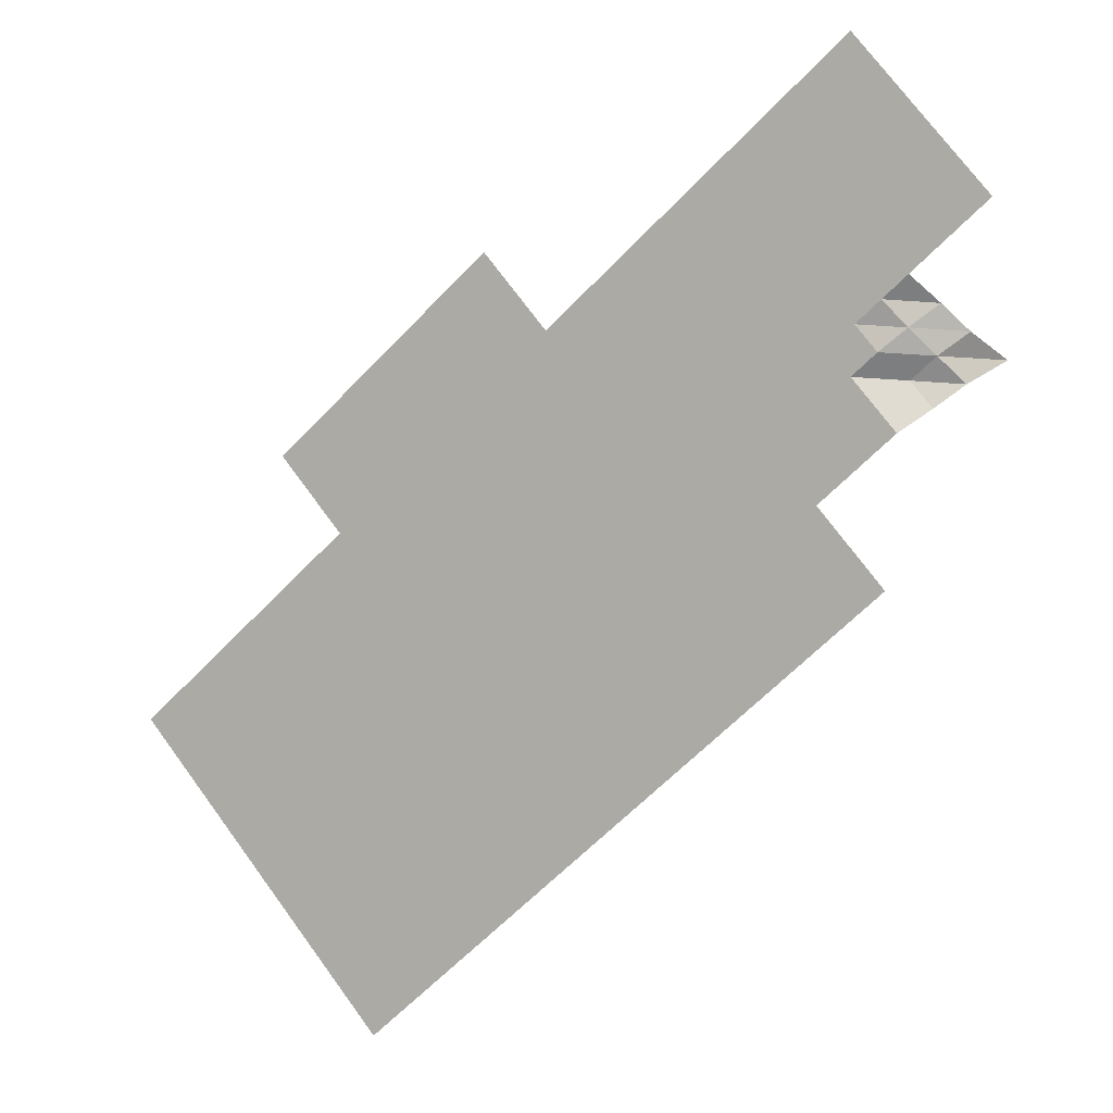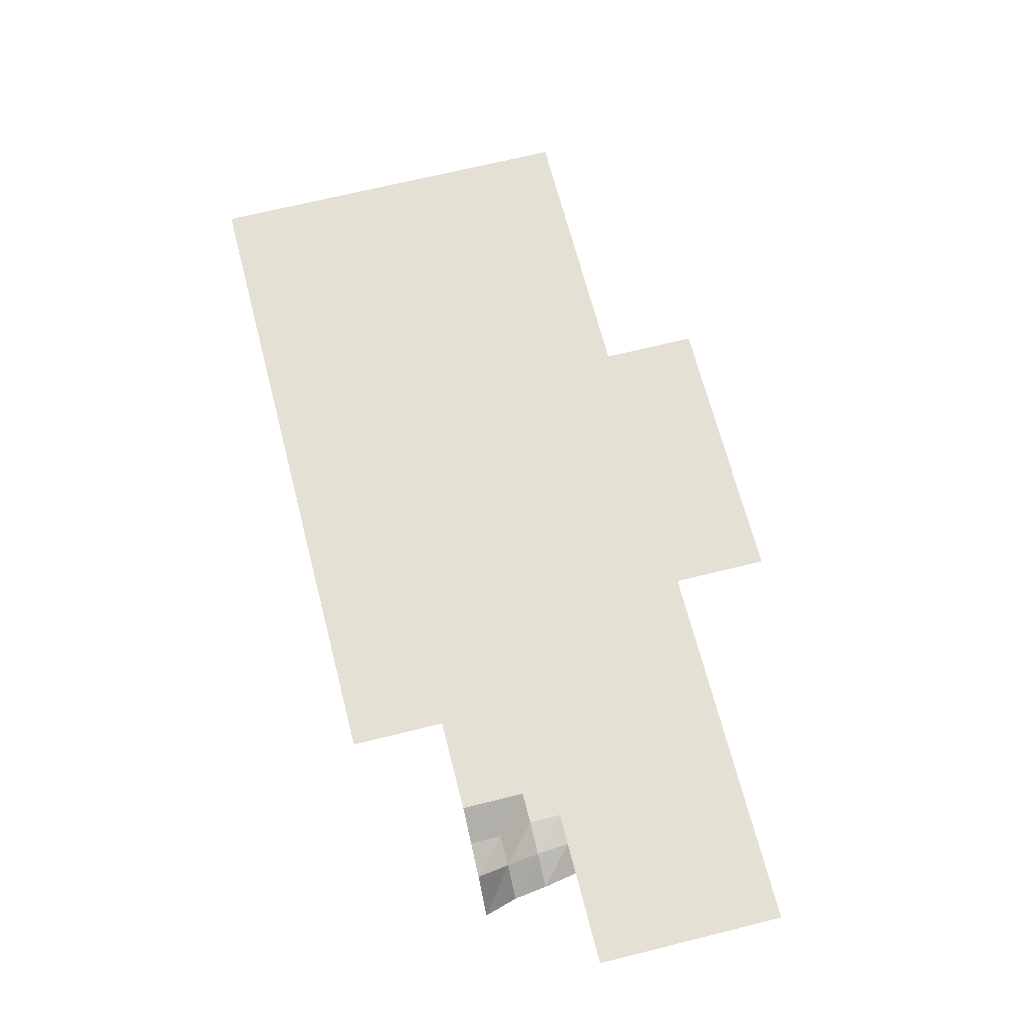
<metadata>
{"format":"obj","ext":"obj","renderer":"f3d","projection":"perspective","resolution":1024,"background":"white","views":[{"elev":3.4,"azim":25.8,"up":"+Y"},{"elev":65.6,"azim":116.8,"up":"+Z"}]}
</metadata>
<code>
v -4534 100.7 87.66
v -4527 106.2 87.66
v -4521 111.7 87.66
v -4515 117.1 87.66
v -4528 94.45 87.66
v -4522 99.92 87.66
v -4516 105.4 87.66
v -4509 110.9 87.66
v -4523 88.16 87.66
v -4516 93.63 87.66
v -4510 99.1 87.66
v -4504 104.6 87.66
v -4517 81.88 87.66
v -4511 87.34 87.66
v -4505 92.81 87.66
v -4498 98.28 87.66
v -4550 119.6 87.66
v -4544 125.1 87.66
v -4537 130.5 87.66
v -4531 136 87.66
v -4544 113.3 87.66
v -4538 118.8 87.66
v -4532 124.3 87.66
v -4526 129.7 87.66
v -4539 107 87.66
v -4533 112.5 87.66
v -4526 118 87.66
v -4520 123.4 87.66
v -4552 84.34 87.66
v -4546 89.81 87.66
v -4540 95.28 87.66
v -4547 78.05 87.66
v -4541 83.52 87.66
v -4534 88.99 87.66
v -4541 71.76 87.66
v -4535 77.23 87.66
v -4529 82.7 87.66
v -4536 65.47 87.66
v -4530 70.94 87.66
v -4523 76.41 87.66
v -4569 103.2 87.66
v -4563 108.7 87.66
v -4556 114.1 87.66
v -4563 96.92 87.66
v -4557 102.4 87.66
v -4551 107.9 87.66
v -4558 90.63 87.66
v -4552 96.1 87.66
v -4545 101.6 87.66
v -4571 67.94 87.66
v -4565 73.41 87.66
v -4559 78.87 87.66
v -4566 61.65 87.66
v -4560 67.12 87.66
v -4553 72.59 87.66
v -4560 55.36 87.66
v -4554 60.83 87.66
v -4548 66.3 87.66
v -4555 49.07 87.66
v -4549 54.54 87.66
v -4542 60.01 87.66
v -4588 86.81 87.66
v -4581 92.27 87.66
v -4575 97.74 87.66
v -4582 80.52 87.66
v -4576 85.99 87.66
v -4570 91.45 87.66
v -4577 74.23 87.66
v -4570 79.7 87.66
v -4564 85.16 87.66
v -4607 70.41 87.66
v -4600 75.87 87.66
v -4594 81.34 87.66
v -4601 64.12 87.66
v -4595 69.58 87.66
v -4589 75.05 87.66
v -4596 57.83 87.66
v -4589 63.29 87.66
v -4583 68.76 87.66
v -4590 51.54 87.66
v -4584 57.01 87.66
v -4578 62.47 87.66
v -4585 45.25 87.66
v -4578 50.72 87.66
v -4572 56.19 87.66
v -4579 38.96 87.66
v -4573 44.43 87.66
v -4567 49.89 87.66
v -4574 32.67 87.66
v -4567 38.14 87.66
v -4561 43.61 87.66
v -4625 54 87.66
v -4619 59.47 87.66
v -4613 64.94 87.66
v -4620 47.72 87.66
v -4614 53.18 87.66
v -4607 58.65 87.66
v -4614 41.43 87.66
v -4608 46.89 87.66
v -4602 52.36 87.66
v -4609 35.14 87.66
v -4603 40.6 87.66
v -4596 46.07 87.66
v -4644 37.6 87.66
v -4638 43.07 87.66
v -4632 48.54 87.66
v -4639 31.31 87.66
v -4633 36.78 87.66
v -4626 42.25 87.66
v -4633 25.02 87.66
v -4627 30.49 87.66
v -4621 35.96 87.66
v -4628 18.73 87.66
v -4622 24.2 87.66
v -4615 29.67 87.66
v -4531 59.18 87.66
v -4524 64.65 87.66
v -4518 70.12 85.34
v -4512 75.59 81.25
v -4525 52.9 87.66
v -4519 58.36 81.25
v -4513 63.83 81.25
v -4506 69.3 76.55
v -4520 46.61 87.66
v -4513 52.07 81.25
v -4507 57.54 76.55
v -4501 63.01 65.77
v -4549 42.78 87.66
v -4543 48.25 87.66
v -4537 53.72 87.66
v -4544 36.49 87.66
v -4538 41.96 87.66
v -4531 47.43 87.66
v -4538 30.21 87.66
v -4532 35.67 87.66
v -4526 41.14 87.66
v -4568 26.38 87.66
v -4562 31.85 87.66
v -4556 37.32 87.66
v -4563 20.09 87.66
v -4557 25.56 87.66
v -4550 31.03 87.66
v -4557 13.8 87.66
v -4551 19.27 87.66
v -4545 24.74 87.66
v -4552 7.515 87.66
v -4546 12.98 87.66
v -4539 18.45 87.66
v -4533 23.92 87.66
v -4546 1.226 87.66
v -4540 6.693 87.66
v -4534 12.16 87.66
v -4528 17.63 87.66
v -4541 -5.063 87.66
v -4535 0.4034 87.66
v -4528 5.87 87.66
v -4522 11.34 87.66
v -4593 16.27 87.66
v -4586 21.74 87.66
v -4580 27.21 87.66
v -4587 9.982 87.66
v -4581 15.45 87.66
v -4575 20.92 87.66
v -4582 3.693 87.66
v -4575 9.16 87.66
v -4569 14.63 87.66
v -4576 -2.596 87.66
v -4570 2.871 87.66
v -4564 8.338 87.66
v -4571 -8.885 87.66
v -4564 -3.419 87.66
v -4558 2.048 87.66
v -4565 -15.17 87.66
v -4559 -9.708 87.66
v -4553 -4.241 87.66
v -4560 -21.46 87.66
v -4554 -16 87.66
v -4547 -10.53 87.66
v -4611 -0.1299 87.66
v -4605 5.337 87.66
v -4599 10.8 87.66
v -4606 -6.419 87.66
v -4600 -0.9523 87.66
v -4593 4.515 87.66
v -4601 -12.71 87.66
v -4594 -7.24 87.66
v -4588 -1.774 87.66
v -4595 -19 87.66
v -4589 -13.53 87.66
v -4583 -8.063 87.66
v -4590 -25.29 87.66
v -4583 -19.82 87.66
v -4577 -14.35 87.66
v -4584 -31.58 87.66
v -4578 -26.11 87.66
v -4572 -20.64 87.66
v -4579 -37.86 87.66
v -4572 -32.4 87.66
v -4566 -26.93 87.66
v -4614 -35.4 87.66
v -4608 -29.93 87.66
v -4601 -24.46 87.66
v -4609 -41.69 87.66
v -4602 -36.22 87.66
v -4596 -30.75 87.66
v -4603 -47.98 87.66
v -4597 -42.51 87.66
v -4590 -37.04 87.66
v -4598 -54.27 87.66
v -4591 -48.8 87.66
v -4585 -43.33 87.66
v -4630 -16.53 87.66
v -4624 -11.06 87.66
v -4618 -5.597 87.66
v -4625 -22.82 87.66
v -4619 -17.35 87.66
v -4612 -11.89 87.66
v -4619 -29.11 87.66
v -4613 -23.64 87.66
v -4607 -18.17 87.66
v -4649 -32.93 87.66
v -4643 -27.46 87.66
v -4637 -22 87.66
v -4644 -39.22 87.66
v -4637 -33.75 87.66
v -4631 -28.29 87.66
v -4638 -45.51 87.66
v -4632 -40.04 87.66
v -4626 -34.57 87.66
v -4633 -51.8 87.66
v -4627 -46.33 87.66
v -4620 -40.86 87.66
v -4668 -49.33 87.66
v -4662 -43.87 87.66
v -4656 -38.4 87.66
v -4663 -55.62 87.66
v -4656 -50.16 87.66
v -4650 -44.69 87.66
v -4657 -61.91 87.66
v -4651 -56.44 87.66
v -4645 -50.98 87.66
v -4652 -68.2 87.66
v -4645 -62.73 87.66
v -4639 -57.27 87.66
v -4604 28.85 87.66
v -4597 34.32 87.66
v -4591 39.79 87.66
v -4598 22.56 87.66
v -4592 28.03 87.66
v -4586 33.49 87.66
v -4622 12.45 87.66
v -4616 17.92 87.66
v -4610 23.39 87.66
v -4617 6.158 87.66
v -4611 11.62 87.66
v -4604 17.09 87.66
v -4647 2.333 87.66
v -4640 7.8 87.66
v -4634 13.27 87.66
v -4641 -3.948 87.66
v -4635 1.519 87.66
v -4629 6.985 87.66
v -4636 -10.24 87.66
v -4630 -4.776 87.66
v -4623 0.6908 87.66
v -4642 72.87 87.66
v -4636 78.34 87.66
v -4629 83.8 87.66
v -4623 89.27 87.66
v -4636 66.58 87.66
v -4630 72.05 87.66
v -4624 77.52 87.66
v -4618 82.98 87.66
v -4631 60.29 87.66
v -4625 65.76 87.66
v -4618 71.23 87.66
v -4612 76.69 87.66
v -4661 56.47 87.66
v -4654 61.94 87.66
v -4648 67.4 87.66
v -4655 50.18 87.66
v -4649 55.65 87.66
v -4643 61.11 87.66
v -4650 43.89 87.66
v -4643 49.36 87.66
v -4637 54.83 87.66
v -4663 21.2 87.66
v -4657 26.67 87.66
v -4651 32.14 87.66
v -4658 14.91 87.66
v -4651 20.38 87.66
v -4645 25.85 87.66
v -4652 8.622 87.66
v -4646 14.09 87.66
v -4640 19.56 87.66
v -4680 40.07 87.66
v -4673 45.54 87.66
v -4667 51 87.66
v -4674 33.78 87.66
v -4668 39.25 87.66
v -4662 44.71 87.66
v -4669 27.49 87.66
v -4662 32.96 87.66
v -4656 38.42 87.66
v -4666 -14.07 87.66
v -4659 -8.602 87.66
v -4653 -3.134 87.66
v -4660 -20.35 87.66
v -4654 -14.88 87.66
v -4648 -9.415 87.66
v -4655 -26.64 87.66
v -4648 -21.18 87.66
v -4642 -15.71 87.66
v -4685 -30.47 87.66
v -4678 -25 87.66
v -4672 -19.54 87.66
v -4679 -36.75 87.66
v -4673 -31.28 87.66
v -4666 -25.82 87.66
v -4674 -43.05 87.66
v -4667 -37.58 87.66
v -4661 -32.11 87.66
v -4682 4.8 87.66
v -4676 10.27 87.66
v -4669 15.73 87.66
v -4677 -1.489 87.66
v -4670 3.978 87.66
v -4664 9.445 87.66
v -4671 -7.78 87.66
v -4665 -2.313 87.66
v -4659 3.155 87.66
v -4701 -11.6 87.66
v -4695 -6.134 87.66
v -4688 -0.6671 87.66
v -4695 -17.89 87.66
v -4689 -12.42 87.66
v -4683 -6.956 87.66
v -4690 -24.18 87.66
v -4684 -18.71 87.66
v -4677 -13.25 87.66
v -4703 -46.87 87.66
v -4697 -41.4 87.66
v -4691 -35.94 87.66
v -4698 -53.15 87.66
v -4692 -47.68 87.66
v -4685 -42.22 87.66
v -4692 -59.45 87.66
v -4686 -53.98 87.66
v -4680 -48.51 87.66
v -4687 -65.73 87.66
v -4681 -60.27 87.66
v -4674 -54.8 87.66
v -4682 -72.02 87.66
v -4675 -66.56 87.66
v -4669 -61.09 87.66
v -4676 -78.31 87.66
v -4670 -72.84 87.66
v -4663 -67.38 87.66
v -4671 -84.6 87.66
v -4664 -79.13 87.66
v -4658 -73.67 87.66
v -4646 -74.49 87.66
v -4640 -69.02 87.66
v -4634 -63.55 87.66
v -4627 -58.09 87.66
v -4641 -80.78 87.66
v -4634 -75.31 87.66
v -4628 -69.84 87.66
v -4622 -64.38 87.66
v -4635 -87.07 87.66
v -4629 -81.6 87.66
v -4623 -76.13 87.66
v -4616 -70.67 87.66
v -4665 -90.89 87.66
v -4659 -85.42 87.66
v -4653 -79.96 87.66
v -4660 -97.18 87.66
v -4653 -91.71 87.66
v -4647 -86.24 87.66
v -4654 -103.5 87.66
v -4648 -98 87.66
v -4642 -92.53 87.66
v -4720 -28 87.66
v -4713 -22.54 87.66
v -4707 -17.07 87.66
v -4714 -34.29 87.66
v -4708 -28.82 87.66
v -4702 -23.36 87.66
v -4709 -40.58 87.66
v -4703 -35.12 87.66
v -4696 -29.65 87.66
v -4621 -52.62 87.66
v -4615 -47.15 87.66
v -4616 -58.91 87.66
v -4609 -53.44 87.66
v -4603 -47.98 87.66
v -4610 -65.2 87.66
v -4604 -59.73 87.66
v -4598 -54.27 87.66
f 1 2 6
f 1 6 5
f 2 3 7
f 2 7 6
f 3 4 8
f 3 8 7
f 5 6 10
f 5 10 9
f 6 7 11
f 6 11 10
f 7 8 12
f 7 12 11
f 9 10 14
f 9 14 13
f 10 11 15
f 10 15 14
f 11 12 16
f 11 16 15
f 17 18 22
f 17 22 21
f 18 19 23
f 18 23 22
f 19 20 24
f 19 24 23
f 21 22 26
f 21 26 25
f 22 23 27
f 22 27 26
f 23 24 28
f 23 28 27
f 25 26 2
f 25 2 1
f 26 27 3
f 26 3 2
f 27 28 4
f 27 4 3
f 29 30 33
f 29 33 32
f 30 31 34
f 30 34 33
f 31 1 5
f 31 5 34
f 32 33 36
f 32 36 35
f 33 34 37
f 33 37 36
f 34 5 9
f 34 9 37
f 35 36 39
f 35 39 38
f 36 37 40
f 36 40 39
f 37 9 13
f 37 13 40
f 41 42 45
f 41 45 44
f 42 43 46
f 42 46 45
f 43 17 21
f 43 21 46
f 44 45 48
f 44 48 47
f 45 46 49
f 45 49 48
f 46 21 25
f 46 25 49
f 47 48 30
f 47 30 29
f 48 49 31
f 48 31 30
f 49 25 1
f 49 1 31
f 50 51 54
f 50 54 53
f 51 52 55
f 51 55 54
f 52 29 32
f 52 32 55
f 53 54 57
f 53 57 56
f 54 55 58
f 54 58 57
f 55 32 35
f 55 35 58
f 56 57 60
f 56 60 59
f 57 58 61
f 57 61 60
f 58 35 38
f 58 38 61
f 62 63 66
f 62 66 65
f 63 64 67
f 63 67 66
f 64 41 44
f 64 44 67
f 65 66 69
f 65 69 68
f 66 67 70
f 66 70 69
f 67 44 47
f 67 47 70
f 68 69 51
f 68 51 50
f 69 70 52
f 69 52 51
f 70 47 29
f 70 29 52
f 71 72 75
f 71 75 74
f 72 73 76
f 72 76 75
f 73 62 65
f 73 65 76
f 74 75 78
f 74 78 77
f 75 76 79
f 75 79 78
f 76 65 68
f 76 68 79
f 77 78 81
f 77 81 80
f 78 79 82
f 78 82 81
f 79 68 50
f 79 50 82
f 80 81 84
f 80 84 83
f 81 82 85
f 81 85 84
f 82 50 53
f 82 53 85
f 83 84 87
f 83 87 86
f 84 85 88
f 84 88 87
f 85 53 56
f 85 56 88
f 86 87 90
f 86 90 89
f 87 88 91
f 87 91 90
f 88 56 59
f 88 59 91
f 92 93 96
f 92 96 95
f 93 94 97
f 93 97 96
f 94 71 74
f 94 74 97
f 95 96 99
f 95 99 98
f 96 97 100
f 96 100 99
f 97 74 77
f 97 77 100
f 98 99 102
f 98 102 101
f 99 100 103
f 99 103 102
f 100 77 80
f 100 80 103
f 104 105 108
f 104 108 107
f 105 106 109
f 105 109 108
f 106 92 95
f 106 95 109
f 107 108 111
f 107 111 110
f 108 109 112
f 108 112 111
f 109 95 98
f 109 98 112
f 110 111 114
f 110 114 113
f 111 112 115
f 111 115 114
f 112 98 101
f 112 101 115
f 38 39 117
f 38 117 116
f 39 40 118
f 39 118 117
f 40 13 119
f 40 119 118
f 116 117 121
f 116 121 120
f 117 118 122
f 117 122 121
f 118 119 123
f 118 123 122
f 120 121 125
f 120 125 124
f 121 122 126
f 121 126 125
f 122 123 127
f 122 127 126
f 59 60 129
f 59 129 128
f 60 61 130
f 60 130 129
f 61 38 116
f 61 116 130
f 128 129 132
f 128 132 131
f 129 130 133
f 129 133 132
f 130 116 120
f 130 120 133
f 131 132 135
f 131 135 134
f 132 133 136
f 132 136 135
f 133 120 124
f 133 124 136
f 89 90 138
f 89 138 137
f 90 91 139
f 90 139 138
f 91 59 128
f 91 128 139
f 137 138 141
f 137 141 140
f 138 139 142
f 138 142 141
f 139 128 131
f 139 131 142
f 140 141 144
f 140 144 143
f 141 142 145
f 141 145 144
f 142 131 134
f 142 134 145
f 143 144 147
f 143 147 146
f 144 145 148
f 144 148 147
f 145 134 149
f 145 149 148
f 146 147 151
f 146 151 150
f 147 148 152
f 147 152 151
f 148 149 153
f 148 153 152
f 150 151 155
f 150 155 154
f 151 152 156
f 151 156 155
f 152 153 157
f 152 157 156
f 158 159 162
f 158 162 161
f 159 160 163
f 159 163 162
f 160 89 137
f 160 137 163
f 161 162 165
f 161 165 164
f 162 163 166
f 162 166 165
f 163 137 140
f 163 140 166
f 164 165 168
f 164 168 167
f 165 166 169
f 165 169 168
f 166 140 143
f 166 143 169
f 167 168 171
f 167 171 170
f 168 169 172
f 168 172 171
f 169 143 146
f 169 146 172
f 170 171 174
f 170 174 173
f 171 172 175
f 171 175 174
f 172 146 150
f 172 150 175
f 173 174 177
f 173 177 176
f 174 175 178
f 174 178 177
f 175 150 154
f 175 154 178
f 179 180 183
f 179 183 182
f 180 181 184
f 180 184 183
f 181 158 161
f 181 161 184
f 182 183 186
f 182 186 185
f 183 184 187
f 183 187 186
f 184 161 164
f 184 164 187
f 185 186 189
f 185 189 188
f 186 187 190
f 186 190 189
f 187 164 167
f 187 167 190
f 188 189 192
f 188 192 191
f 189 190 193
f 189 193 192
f 190 167 170
f 190 170 193
f 191 192 195
f 191 195 194
f 192 193 196
f 192 196 195
f 193 170 173
f 193 173 196
f 194 195 198
f 194 198 197
f 195 196 199
f 195 199 198
f 196 173 176
f 196 176 199
f 200 201 204
f 200 204 203
f 201 202 205
f 201 205 204
f 202 188 191
f 202 191 205
f 203 204 207
f 203 207 206
f 204 205 208
f 204 208 207
f 205 191 194
f 205 194 208
f 206 207 210
f 206 210 209
f 207 208 211
f 207 211 210
f 208 194 197
f 208 197 211
f 212 213 216
f 212 216 215
f 213 214 217
f 213 217 216
f 214 179 182
f 214 182 217
f 215 216 219
f 215 219 218
f 216 217 220
f 216 220 219
f 217 182 185
f 217 185 220
f 218 219 201
f 218 201 200
f 219 220 202
f 219 202 201
f 220 185 188
f 220 188 202
f 221 222 225
f 221 225 224
f 222 223 226
f 222 226 225
f 223 212 215
f 223 215 226
f 224 225 228
f 224 228 227
f 225 226 229
f 225 229 228
f 226 215 218
f 226 218 229
f 227 228 231
f 227 231 230
f 228 229 232
f 228 232 231
f 229 218 200
f 229 200 232
f 233 234 237
f 233 237 236
f 234 235 238
f 234 238 237
f 235 221 224
f 235 224 238
f 236 237 240
f 236 240 239
f 237 238 241
f 237 241 240
f 238 224 227
f 238 227 241
f 239 240 243
f 239 243 242
f 240 241 244
f 240 244 243
f 241 227 230
f 241 230 244
f 101 102 246
f 101 246 245
f 102 103 247
f 102 247 246
f 103 80 83
f 103 83 247
f 245 246 249
f 245 249 248
f 246 247 250
f 246 250 249
f 247 83 86
f 247 86 250
f 248 249 159
f 248 159 158
f 249 250 160
f 249 160 159
f 250 86 89
f 250 89 160
f 113 114 252
f 113 252 251
f 114 115 253
f 114 253 252
f 115 101 245
f 115 245 253
f 251 252 255
f 251 255 254
f 252 253 256
f 252 256 255
f 253 245 248
f 253 248 256
f 254 255 180
f 254 180 179
f 255 256 181
f 255 181 180
f 256 248 158
f 256 158 181
f 257 258 261
f 257 261 260
f 258 259 262
f 258 262 261
f 259 113 251
f 259 251 262
f 260 261 264
f 260 264 263
f 261 262 265
f 261 265 264
f 262 251 254
f 262 254 265
f 263 264 213
f 263 213 212
f 264 265 214
f 264 214 213
f 265 254 179
f 265 179 214
f 266 267 271
f 266 271 270
f 267 268 272
f 267 272 271
f 268 269 273
f 268 273 272
f 270 271 275
f 270 275 274
f 271 272 276
f 271 276 275
f 272 273 277
f 272 277 276
f 274 275 93
f 274 93 92
f 275 276 94
f 275 94 93
f 276 277 71
f 276 71 94
f 278 279 282
f 278 282 281
f 279 280 283
f 279 283 282
f 280 266 270
f 280 270 283
f 281 282 285
f 281 285 284
f 282 283 286
f 282 286 285
f 283 270 274
f 283 274 286
f 284 285 105
f 284 105 104
f 285 286 106
f 285 106 105
f 286 274 92
f 286 92 106
f 287 288 291
f 287 291 290
f 288 289 292
f 288 292 291
f 289 104 107
f 289 107 292
f 290 291 294
f 290 294 293
f 291 292 295
f 291 295 294
f 292 107 110
f 292 110 295
f 293 294 258
f 293 258 257
f 294 295 259
f 294 259 258
f 295 110 113
f 295 113 259
f 296 297 300
f 296 300 299
f 297 298 301
f 297 301 300
f 298 278 281
f 298 281 301
f 299 300 303
f 299 303 302
f 300 301 304
f 300 304 303
f 301 281 284
f 301 284 304
f 302 303 288
f 302 288 287
f 303 304 289
f 303 289 288
f 304 284 104
f 304 104 289
f 305 306 309
f 305 309 308
f 306 307 310
f 306 310 309
f 307 257 260
f 307 260 310
f 308 309 312
f 308 312 311
f 309 310 313
f 309 313 312
f 310 260 263
f 310 263 313
f 311 312 222
f 311 222 221
f 312 313 223
f 312 223 222
f 313 263 212
f 313 212 223
f 314 315 318
f 314 318 317
f 315 316 319
f 315 319 318
f 316 305 308
f 316 308 319
f 317 318 321
f 317 321 320
f 318 319 322
f 318 322 321
f 319 308 311
f 319 311 322
f 320 321 234
f 320 234 233
f 321 322 235
f 321 235 234
f 322 311 221
f 322 221 235
f 323 324 327
f 323 327 326
f 324 325 328
f 324 328 327
f 325 287 290
f 325 290 328
f 326 327 330
f 326 330 329
f 327 328 331
f 327 331 330
f 328 290 293
f 328 293 331
f 329 330 306
f 329 306 305
f 330 331 307
f 330 307 306
f 331 293 257
f 331 257 307
f 332 333 336
f 332 336 335
f 333 334 337
f 333 337 336
f 334 323 326
f 334 326 337
f 335 336 339
f 335 339 338
f 336 337 340
f 336 340 339
f 337 326 329
f 337 329 340
f 338 339 315
f 338 315 314
f 339 340 316
f 339 316 315
f 340 329 305
f 340 305 316
f 341 342 345
f 341 345 344
f 342 343 346
f 342 346 345
f 343 314 317
f 343 317 346
f 344 345 348
f 344 348 347
f 345 346 349
f 345 349 348
f 346 317 320
f 346 320 349
f 347 348 351
f 347 351 350
f 348 349 352
f 348 352 351
f 349 320 233
f 349 233 352
f 350 351 354
f 350 354 353
f 351 352 355
f 351 355 354
f 352 233 236
f 352 236 355
f 353 354 357
f 353 357 356
f 354 355 358
f 354 358 357
f 355 236 239
f 355 239 358
f 356 357 360
f 356 360 359
f 357 358 361
f 357 361 360
f 358 239 242
f 358 242 361
f 242 243 363
f 242 363 362
f 243 244 364
f 243 364 363
f 244 230 365
f 244 365 364
f 362 363 367
f 362 367 366
f 363 364 368
f 363 368 367
f 364 365 369
f 364 369 368
f 366 367 371
f 366 371 370
f 367 368 372
f 367 372 371
f 368 369 373
f 368 373 372
f 359 360 375
f 359 375 374
f 360 361 376
f 360 376 375
f 361 242 362
f 361 362 376
f 374 375 378
f 374 378 377
f 375 376 379
f 375 379 378
f 376 362 366
f 376 366 379
f 377 378 381
f 377 381 380
f 378 379 382
f 378 382 381
f 379 366 370
f 379 370 382
f 383 384 387
f 383 387 386
f 384 385 388
f 384 388 387
f 385 332 335
f 385 335 388
f 386 387 390
f 386 390 389
f 387 388 391
f 387 391 390
f 388 335 338
f 388 338 391
f 389 390 342
f 389 342 341
f 390 391 343
f 390 343 342
f 391 338 314
f 391 314 343
f 230 231 392
f 230 392 365
f 231 232 393
f 231 393 392
f 232 200 203
f 232 203 393
f 365 392 394
f 365 394 369
f 392 393 395
f 392 395 394
f 393 203 396
f 393 396 395
f 369 394 397
f 369 397 373
f 394 395 398
f 394 398 397
f 395 396 399
f 395 399 398

</code>
